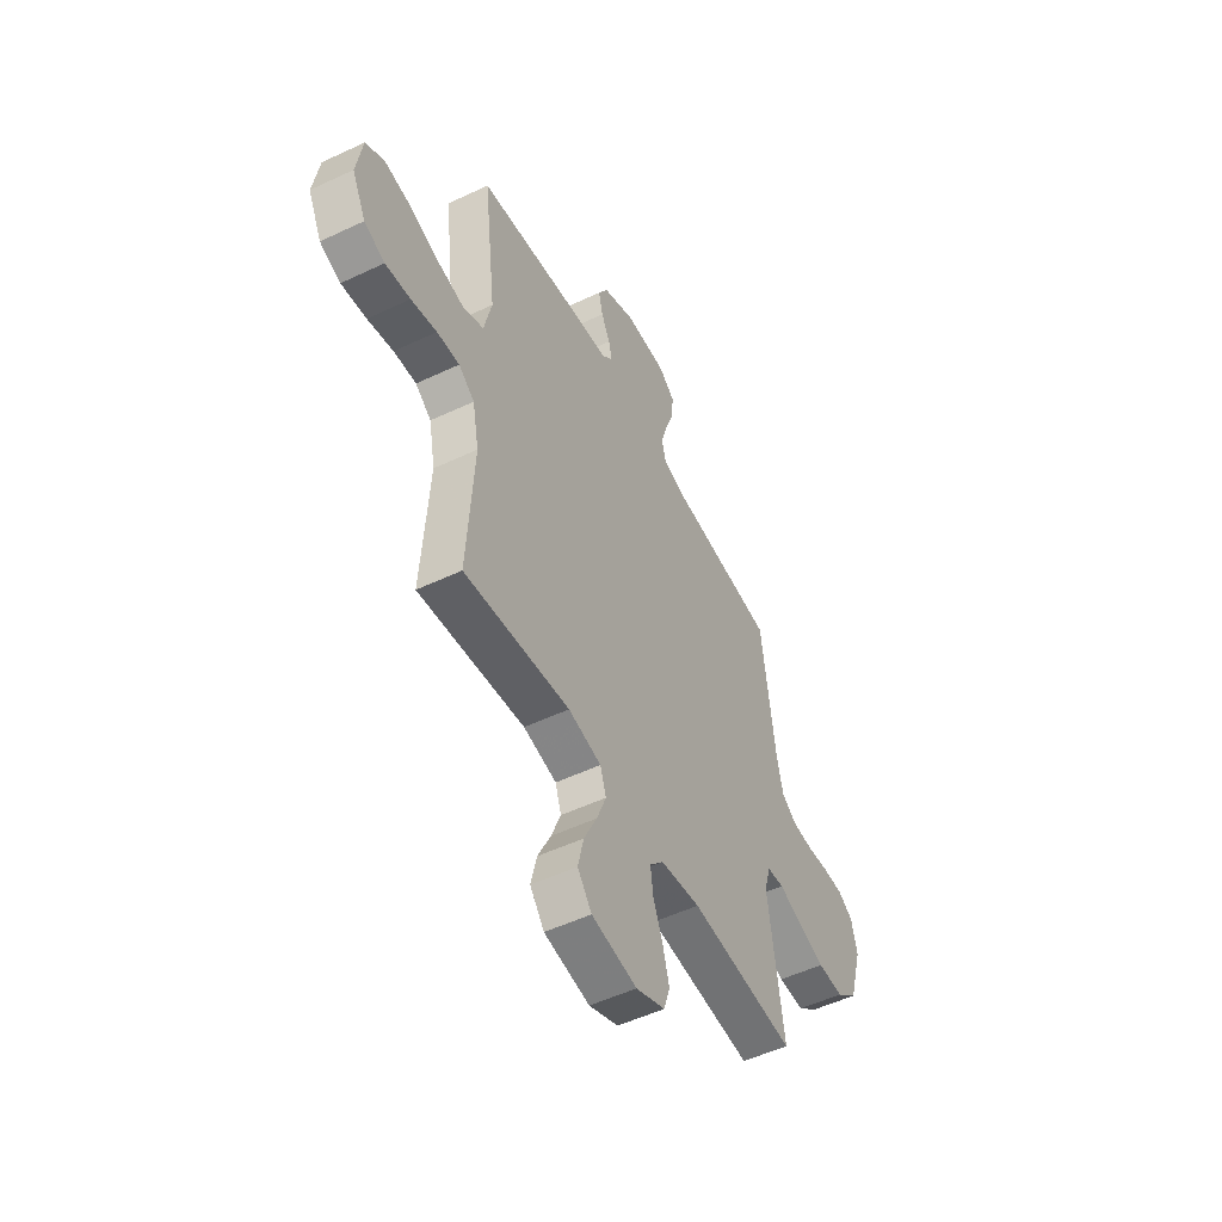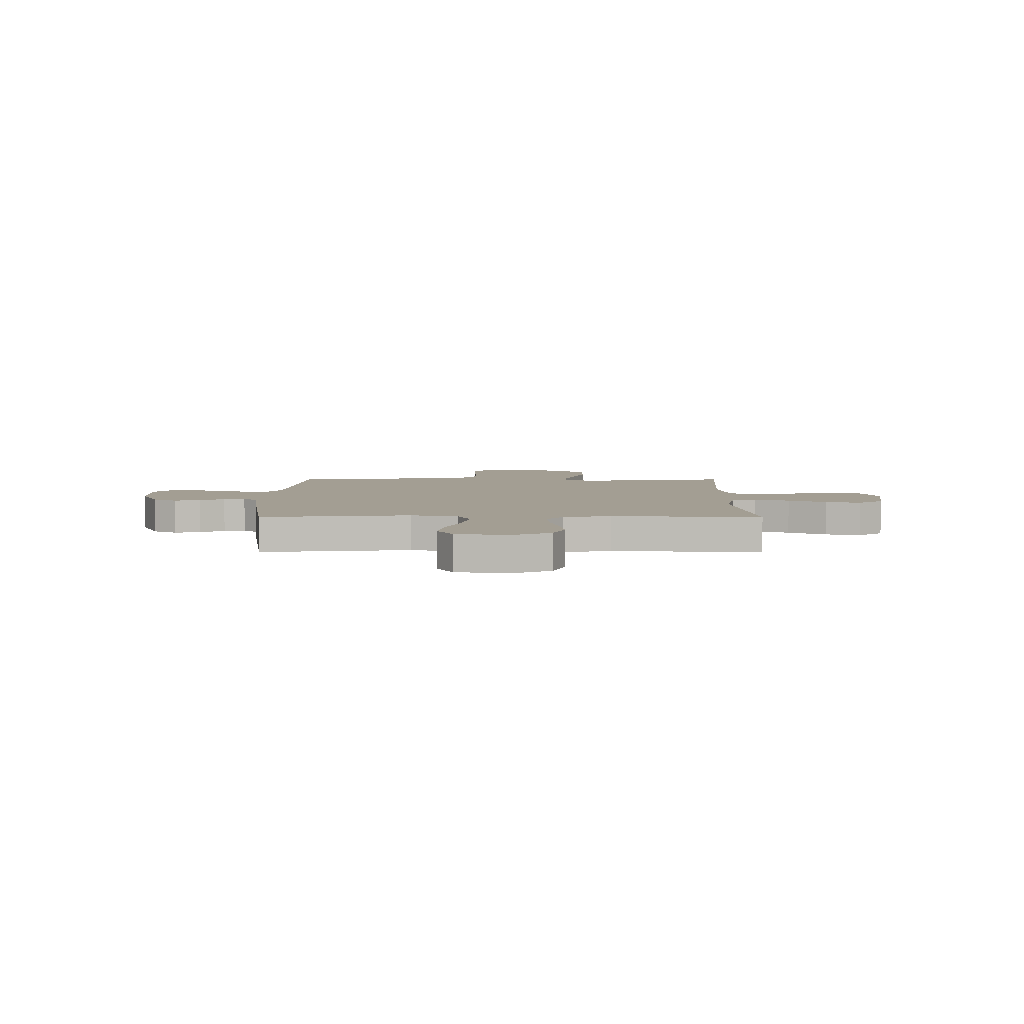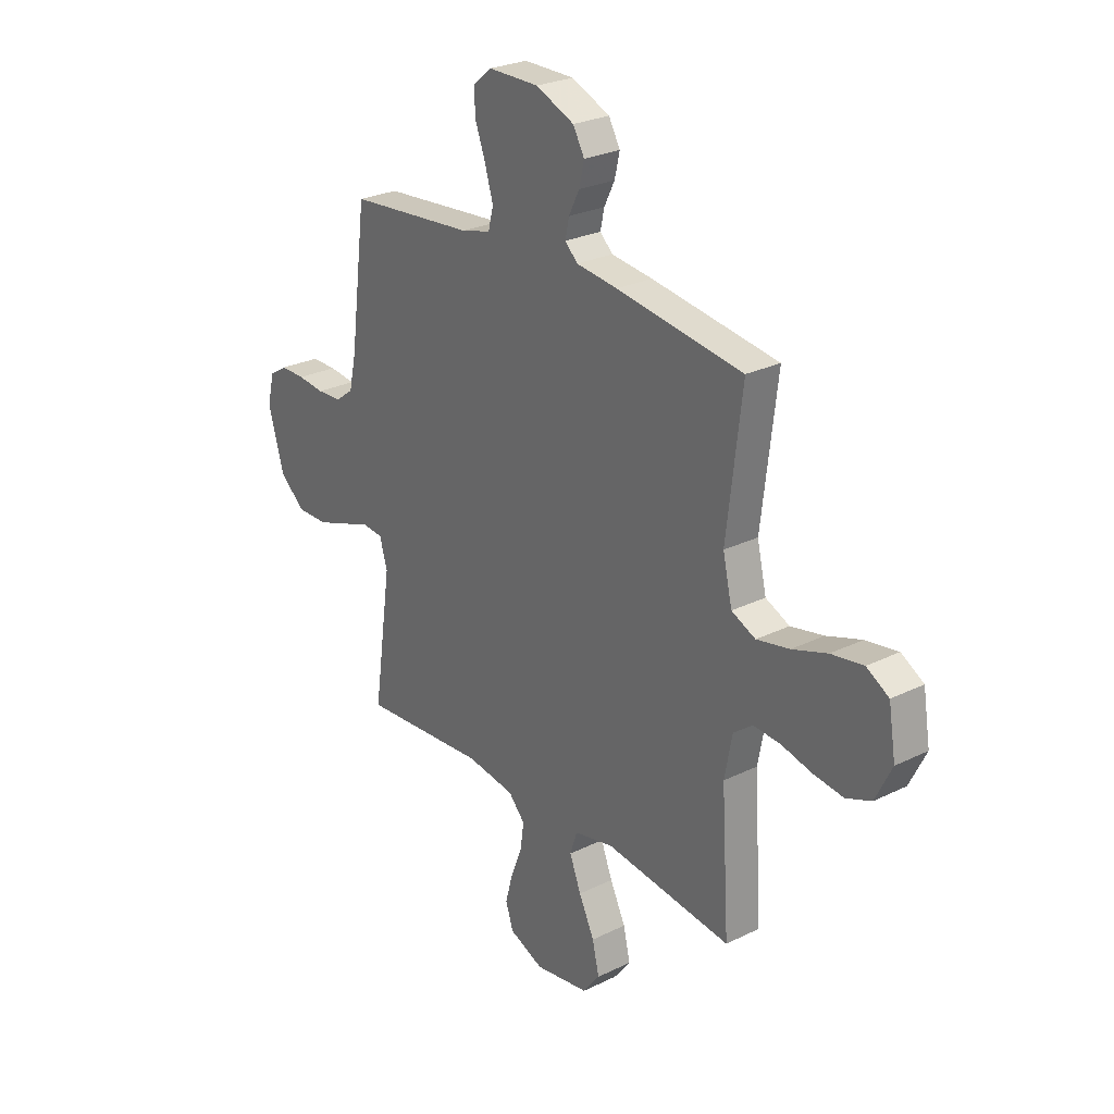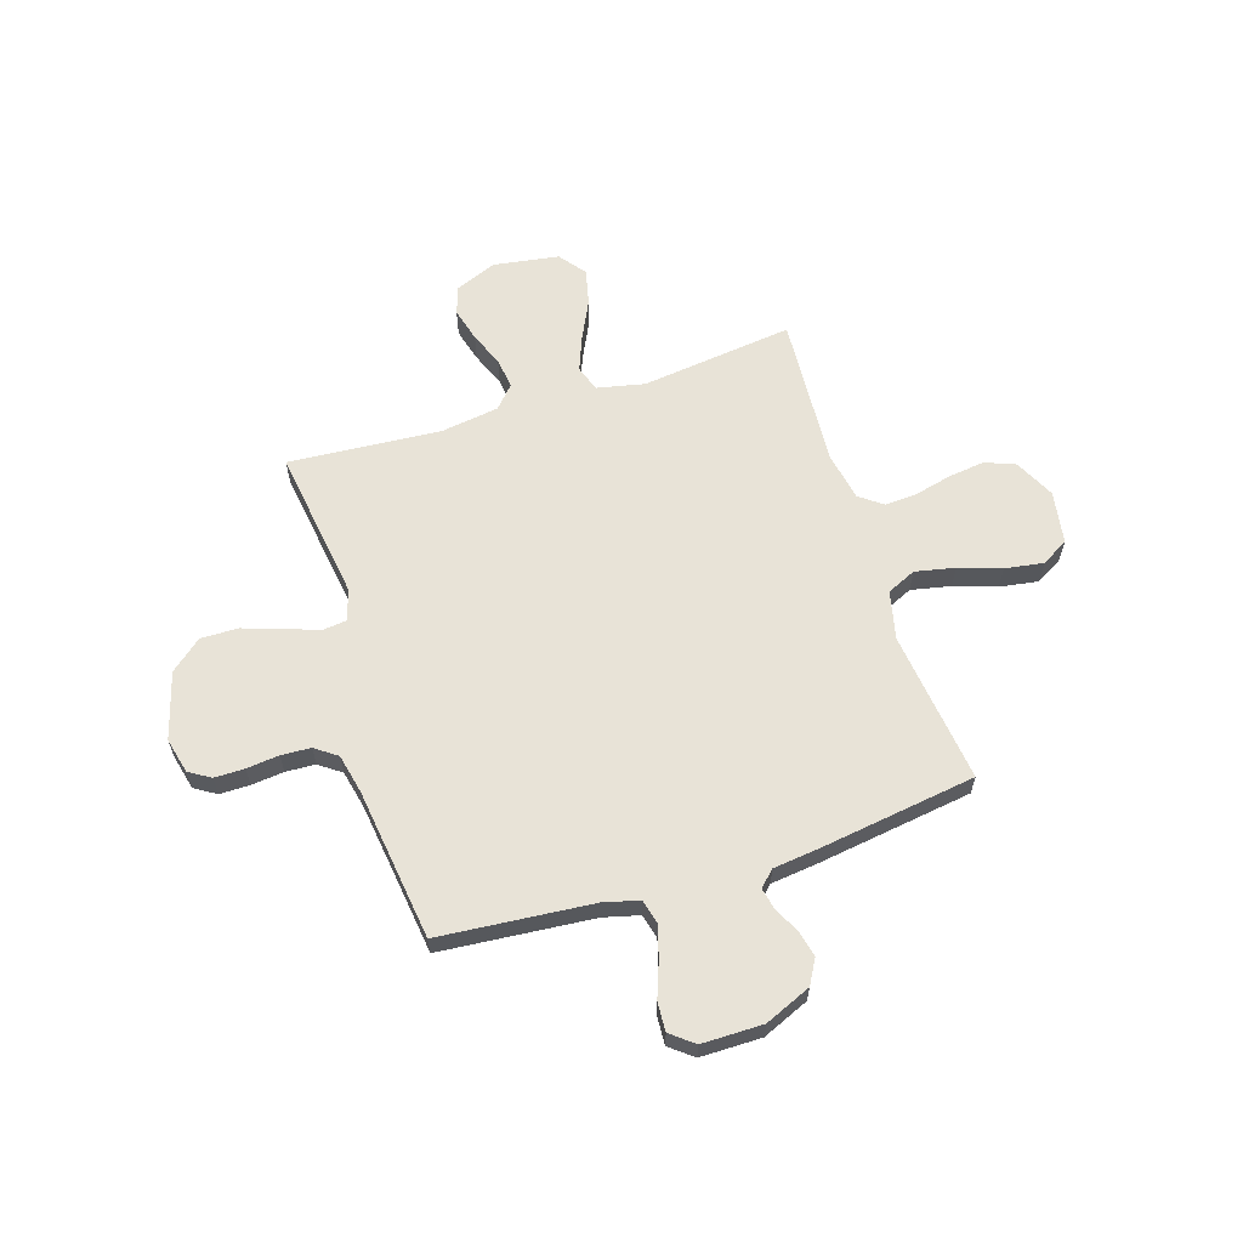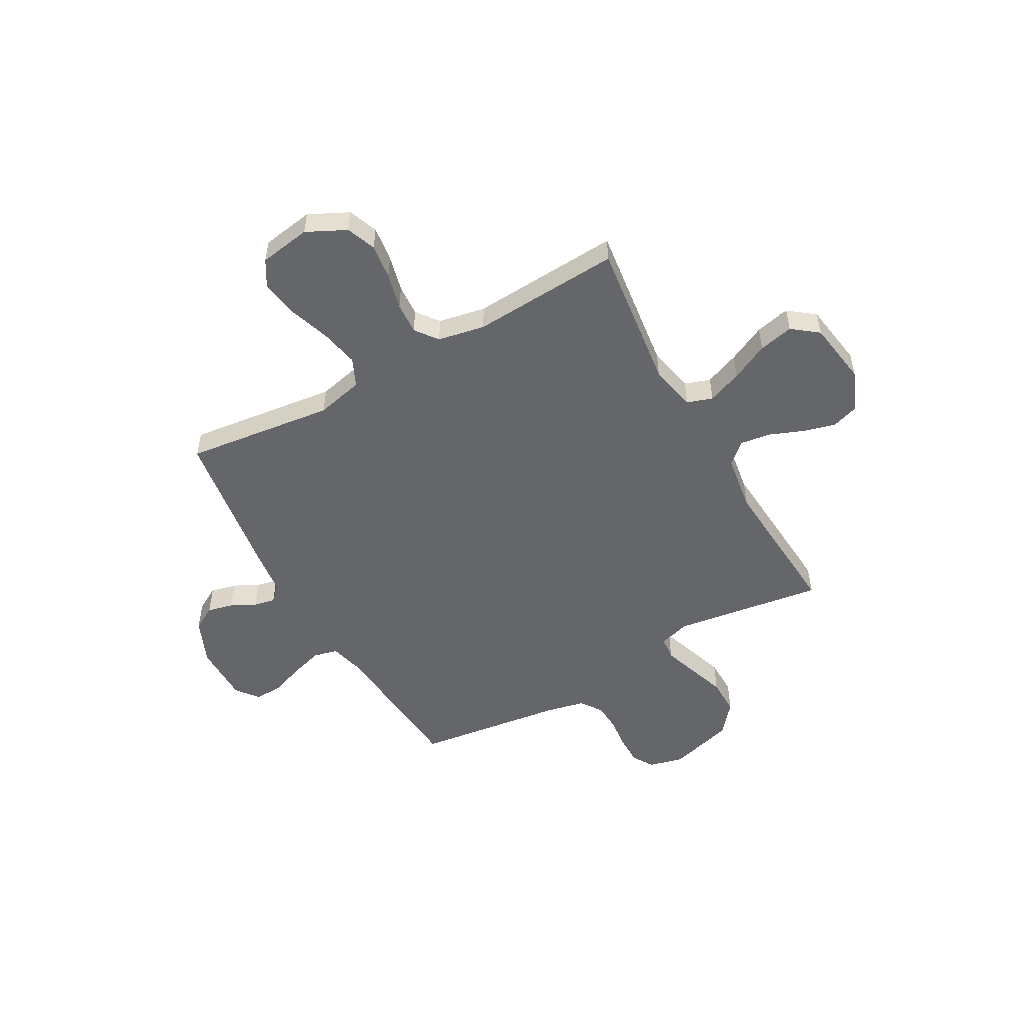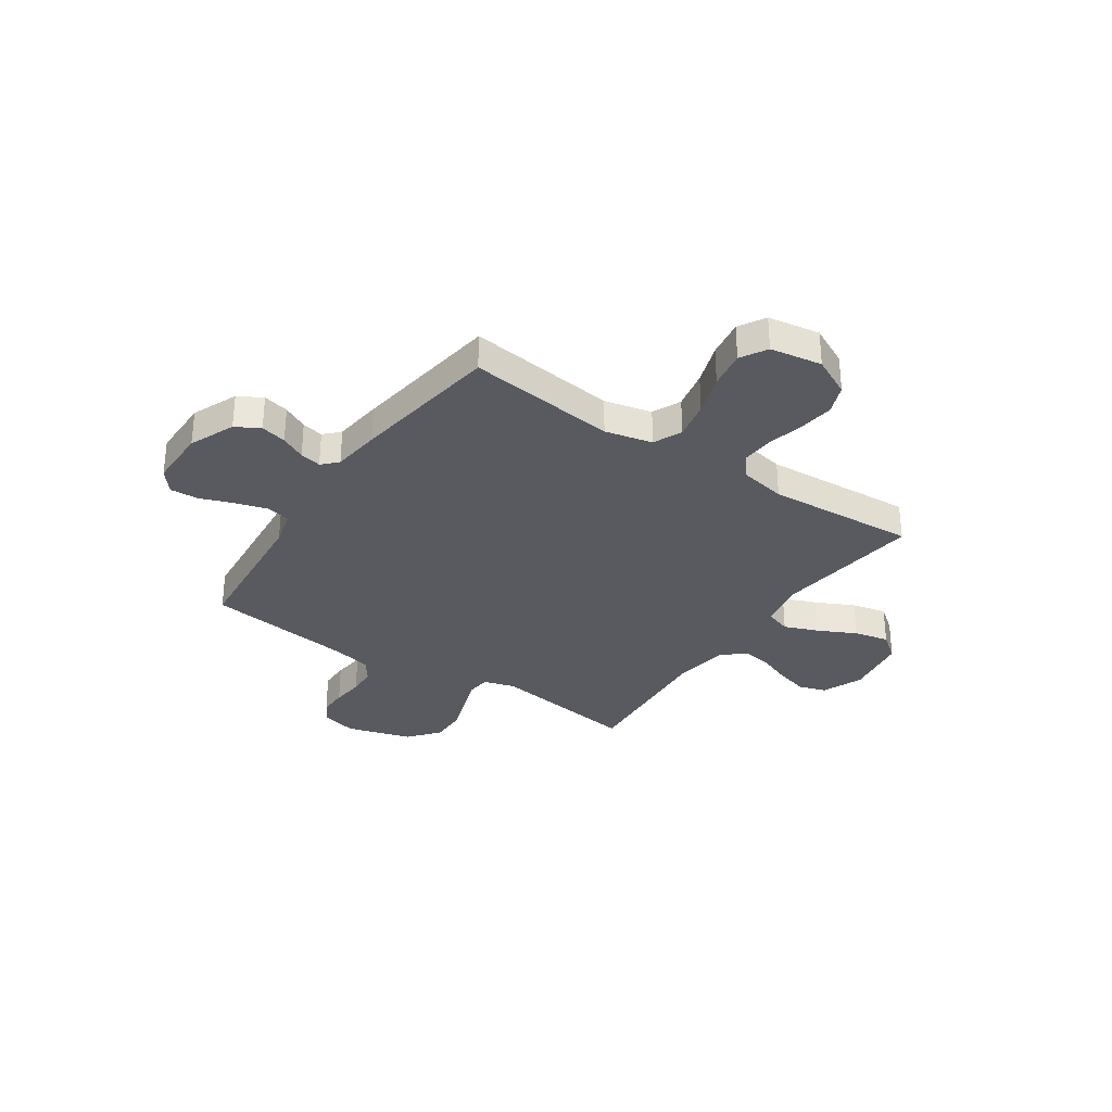
<metadata>
{"format":"obj","ext":"obj","renderer":"f3d","projection":"perspective","resolution":1024,"background":"white","views":[{"elev":-52.0,"azim":117.1,"up":"+Z"},{"elev":5.2,"azim":90.1,"up":"+Y"},{"elev":26.3,"azim":52.2,"up":"+Z"},{"elev":61.8,"azim":-17.6,"up":"+Y"},{"elev":-51.9,"azim":119.2,"up":"+Y"},{"elev":-31.9,"azim":55.9,"up":"+Y"}]}
</metadata>
<code>
v 0.5 0.07 -0.5
v 0.2 0.07 -0.463
v 0.106 0.07 -0.483
v 0.089 0.07 -0.534
v 0.116 0.07 -0.603
v 0.153 0.07 -0.679
v 0.169 0.07 -0.749
v 0.129 0.07 -0.801
v 0 0.07 -0.821
v -0.082 0.07 -0.787
v -0.1 0.07 -0.732
v -0.082 0.07 -0.666
v -0.055 0.07 -0.598
v -0.047 0.07 -0.538
v -0.086 0.07 -0.495
v -0.2 0.07 -0.478
v -0.5 0.07 -0.5
v -0.457 0.07 -0.2
v -0.475 0.07 -0.137
v -0.523 0.07 -0.132
v -0.59 0.07 -0.155
v -0.666 0.07 -0.181
v -0.74 0.07 -0.182
v -0.801 0.07 -0.131
v -0.839 0.07 0
v -0.822 0.07 0.07
v -0.78 0.07 0.096
v -0.721 0.07 0.096
v -0.657 0.07 0.089
v -0.599 0.07 0.092
v -0.556 0.07 0.123
v -0.539 0.07 0.2
v -0.5 0.07 0.5
v -0.2 0.07 0.526
v -0.13 0.07 0.544
v -0.118 0.07 0.592
v -0.137 0.07 0.656
v -0.162 0.07 0.724
v -0.165 0.07 0.781
v -0.12 0.07 0.817
v 0 0.07 0.817
v 0.091 0.07 0.778
v 0.118 0.07 0.73
v 0.106 0.07 0.678
v 0.081 0.07 0.628
v 0.072 0.07 0.585
v 0.102 0.07 0.556
v 0.2 0.07 0.544
v 0.5 0.07 0.5
v 0.464 0.07 0.2
v 0.486 0.07 0.105
v 0.543 0.07 0.079
v 0.621 0.07 0.095
v 0.704 0.07 0.123
v 0.78 0.07 0.135
v 0.833 0.07 0.104
v 0.85 0.07 0
v 0.811 0.07 -0.079
v 0.752 0.07 -0.102
v 0.681 0.07 -0.093
v 0.608 0.07 -0.075
v 0.544 0.07 -0.071
v 0.499 0.07 -0.105
v 0.481 0.07 -0.2
v 0.5 0 -0.5
v 0.2 0 -0.463
v 0.106 0 -0.483
v 0.089 0 -0.534
v 0.116 0 -0.603
v 0.153 0 -0.679
v 0.169 0 -0.749
v 0.129 0 -0.801
v 0 0 -0.821
v -0.082 0 -0.787
v -0.1 0 -0.732
v -0.082 0 -0.666
v -0.055 0 -0.598
v -0.047 0 -0.538
v -0.086 0 -0.495
v -0.2 0 -0.478
v -0.5 0 -0.5
v -0.457 0 -0.2
v -0.475 0 -0.137
v -0.523 0 -0.132
v -0.59 0 -0.155
v -0.666 0 -0.181
v -0.74 0 -0.182
v -0.801 0 -0.131
v -0.839 0 0
v -0.822 0 0.07
v -0.78 0 0.096
v -0.721 0 0.096
v -0.657 0 0.089
v -0.599 0 0.092
v -0.556 0 0.123
v -0.539 0 0.2
v -0.5 0 0.5
v -0.2 0 0.526
v -0.13 0 0.544
v -0.118 0 0.592
v -0.137 0 0.656
v -0.162 0 0.724
v -0.165 0 0.781
v -0.12 0 0.817
v 0 0 0.817
v 0.091 0 0.778
v 0.118 0 0.73
v 0.106 0 0.678
v 0.081 0 0.628
v 0.072 0 0.585
v 0.102 0 0.556
v 0.2 0 0.544
v 0.5 0 0.5
v 0.464 0 0.2
v 0.486 0 0.105
v 0.543 0 0.079
v 0.621 0 0.095
v 0.704 0 0.123
v 0.78 0 0.135
v 0.833 0 0.104
v 0.85 0 0
v 0.811 0 -0.079
v 0.752 0 -0.102
v 0.681 0 -0.093
v 0.608 0 -0.075
v 0.544 0 -0.071
v 0.499 0 -0.105
v 0.481 0 -0.2
f 58 59 60 61
f 58 61 62
f 57 58 62
f 56 57 62
f 53 54 55 56
f 52 53 56 62
f 51 52 62 63
f 47 48 49 50
f 46 47 50 51
f 42 43 44 45
f 42 45 46
f 41 42 46
f 40 41 46
f 37 38 39 40
f 36 37 40 46
f 35 36 46 51
f 32 33 34
f 31 32 34 35
f 26 27 28 29
f 26 29 30
f 25 26 30
f 24 25 30
f 23 24 30 31
f 20 21 22 23
f 16 17 18
f 15 16 18 19
f 10 11 12 13
f 8 9 10 13
f 8 13 14
f 5 6 7 8
f 4 5 8 14
f 3 4 14 15
f 64 1 2
f 20 23 31 35
f 19 20 35 51
f 19 51 63 64
f 15 19 64
f 2 3 15 64
f 125 124 123 122
f 126 125 122
f 126 122 121
f 126 121 120
f 120 119 118 117
f 126 120 117 116
f 127 126 116 115
f 114 113 112 111
f 115 114 111 110
f 109 108 107 106
f 110 109 106
f 110 106 105
f 110 105 104
f 104 103 102 101
f 110 104 101 100
f 115 110 100 99
f 98 97 96
f 99 98 96 95
f 93 92 91 90
f 94 93 90
f 94 90 89
f 94 89 88
f 95 94 88 87
f 87 86 85 84
f 82 81 80
f 83 82 80 79
f 77 76 75 74
f 77 74 73 72
f 78 77 72
f 72 71 70 69
f 78 72 69 68
f 79 78 68 67
f 66 65 128
f 99 95 87 84
f 115 99 84 83
f 128 127 115 83
f 128 83 79
f 128 79 67 66
f 1 65 66 2
f 2 66 67 3
f 3 67 68 4
f 4 68 69 5
f 5 69 70 6
f 6 70 71 7
f 7 71 72 8
f 8 72 73 9
f 9 73 74 10
f 10 74 75 11
f 11 75 76 12
f 12 76 77 13
f 13 77 78 14
f 14 78 79 15
f 15 79 80 16
f 16 80 81 17
f 17 81 82 18
f 18 82 83 19
f 19 83 84 20
f 20 84 85 21
f 21 85 86 22
f 22 86 87 23
f 23 87 88 24
f 24 88 89 25
f 25 89 90 26
f 26 90 91 27
f 27 91 92 28
f 28 92 93 29
f 29 93 94 30
f 30 94 95 31
f 31 95 96 32
f 32 96 97 33
f 33 97 98 34
f 34 98 99 35
f 35 99 100 36
f 36 100 101 37
f 37 101 102 38
f 38 102 103 39
f 39 103 104 40
f 40 104 105 41
f 41 105 106 42
f 42 106 107 43
f 43 107 108 44
f 44 108 109 45
f 45 109 110 46
f 46 110 111 47
f 47 111 112 48
f 48 112 113 49
f 49 113 114 50
f 50 114 115 51
f 51 115 116 52
f 52 116 117 53
f 53 117 118 54
f 54 118 119 55
f 55 119 120 56
f 56 120 121 57
f 57 121 122 58
f 58 122 123 59
f 59 123 124 60
f 60 124 125 61
f 61 125 126 62
f 62 126 127 63
f 63 127 128 64
f 64 128 65 1

</code>
